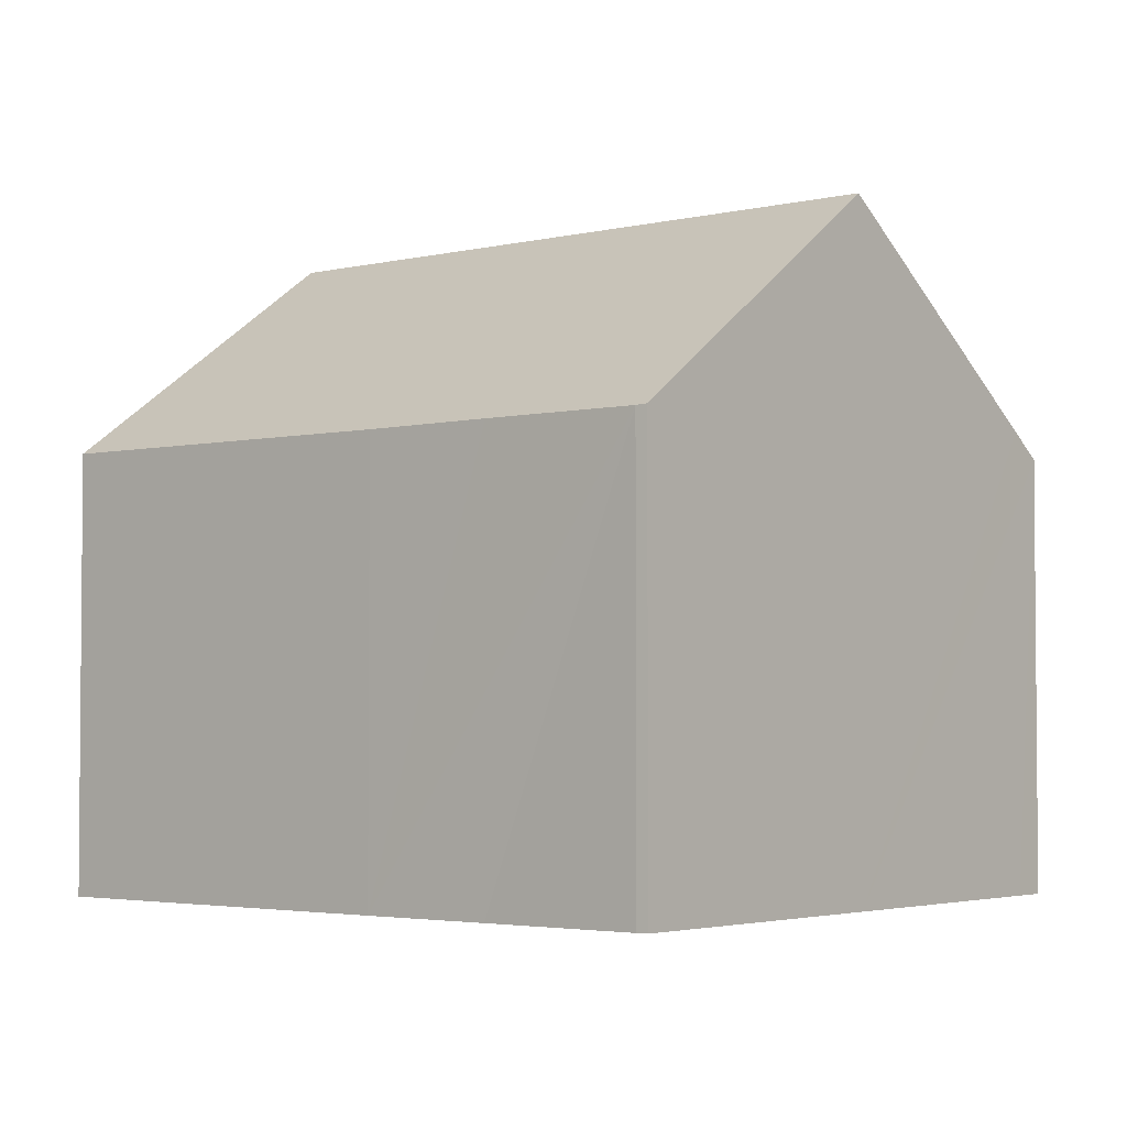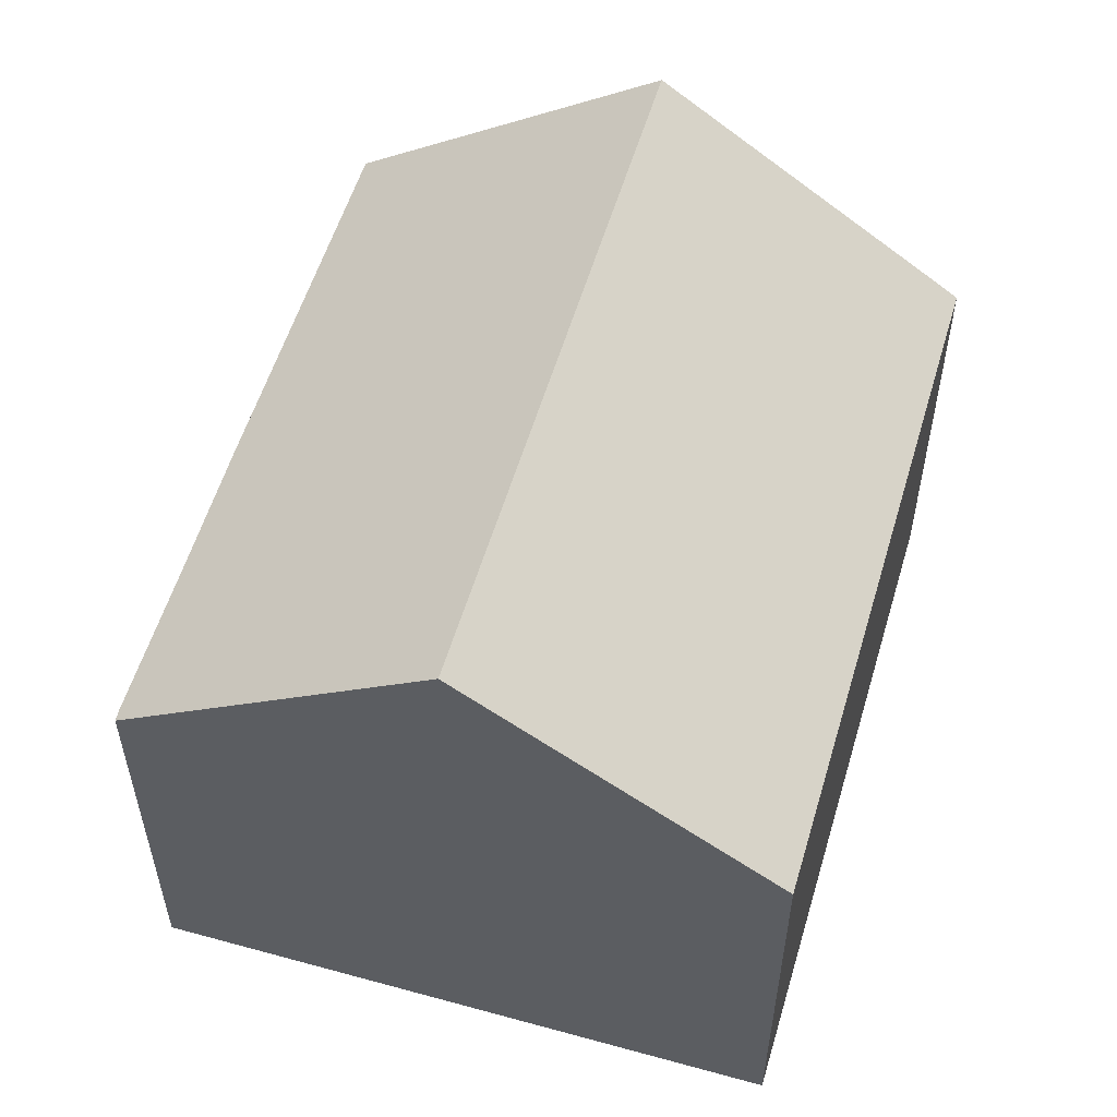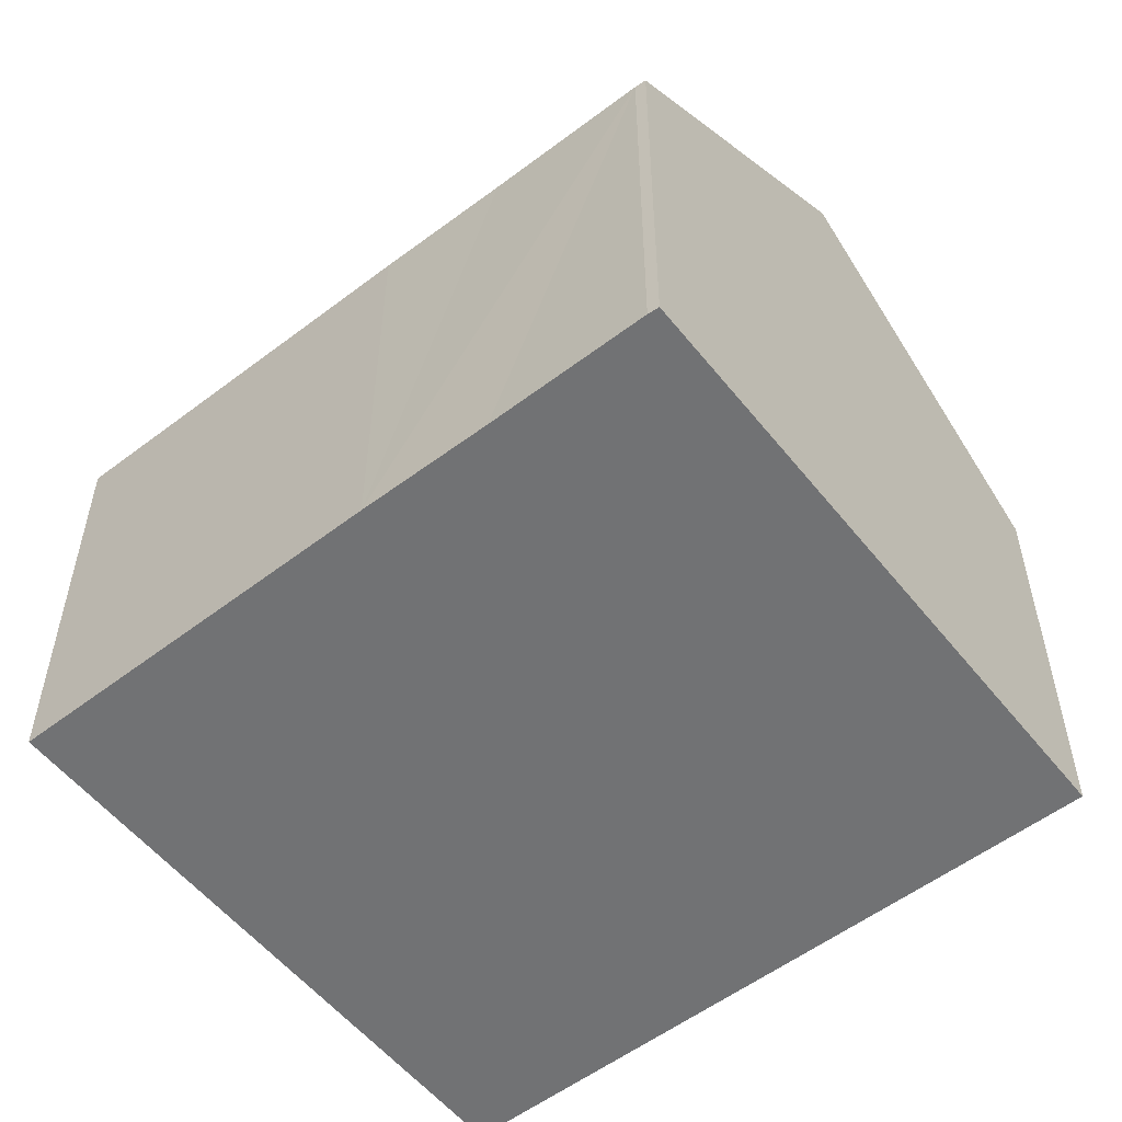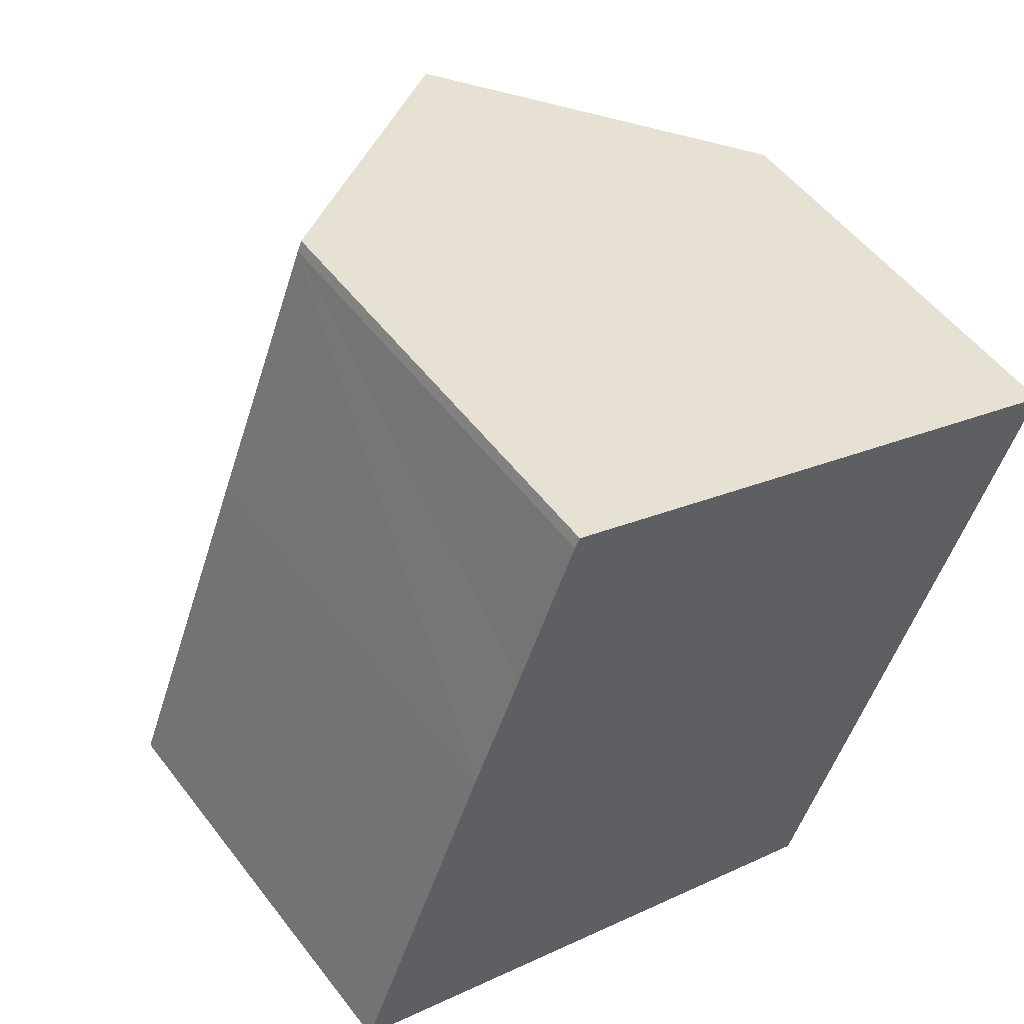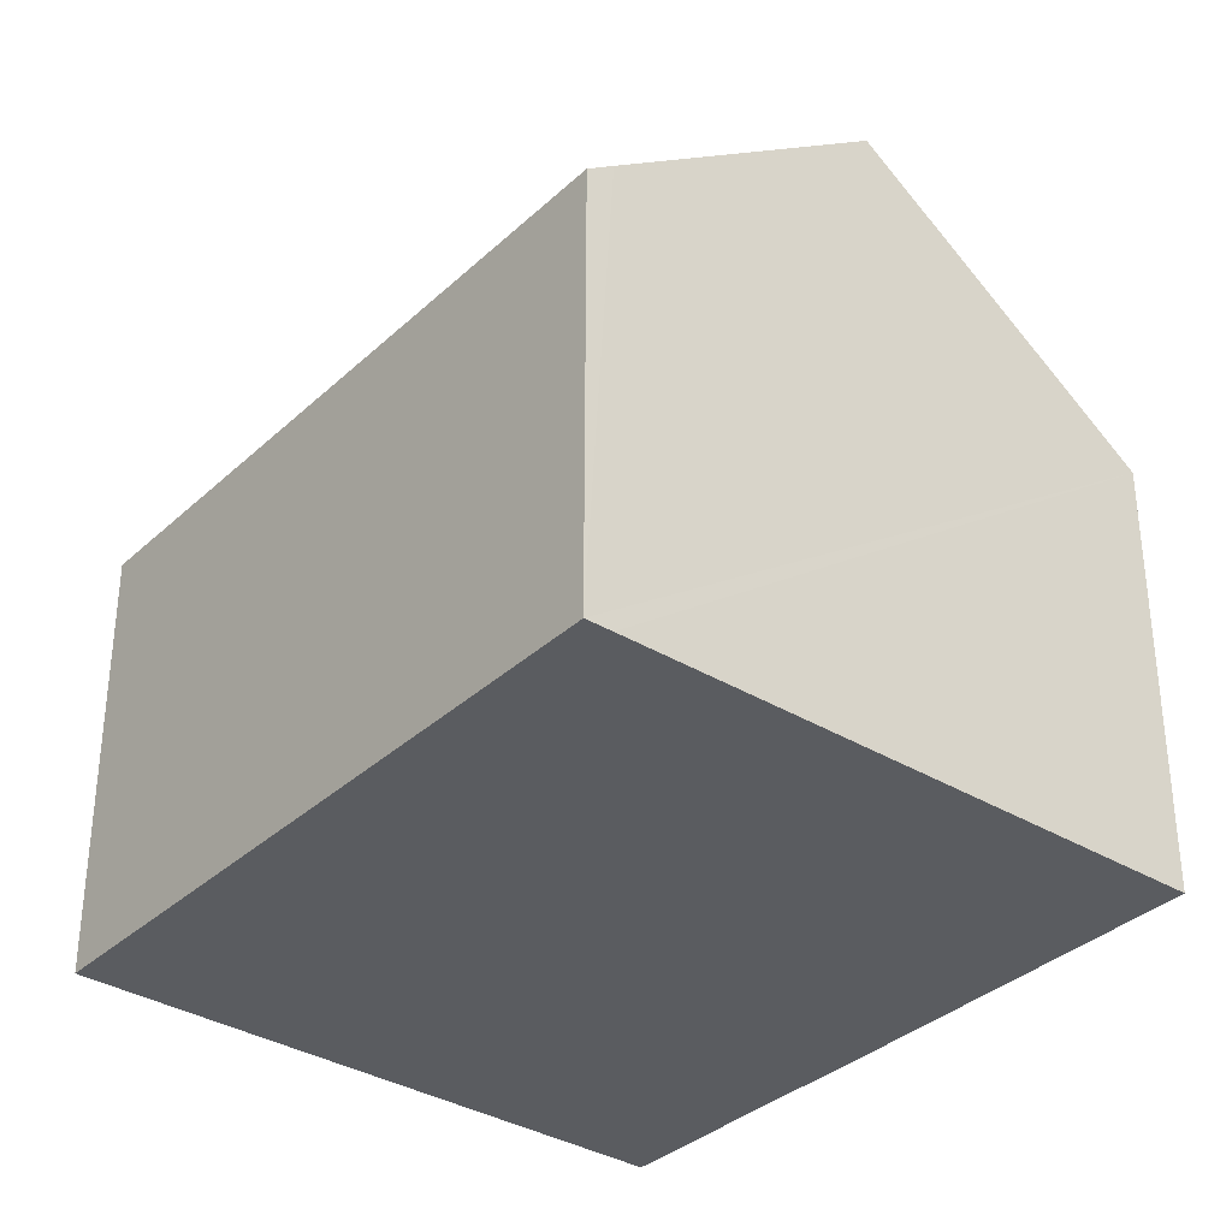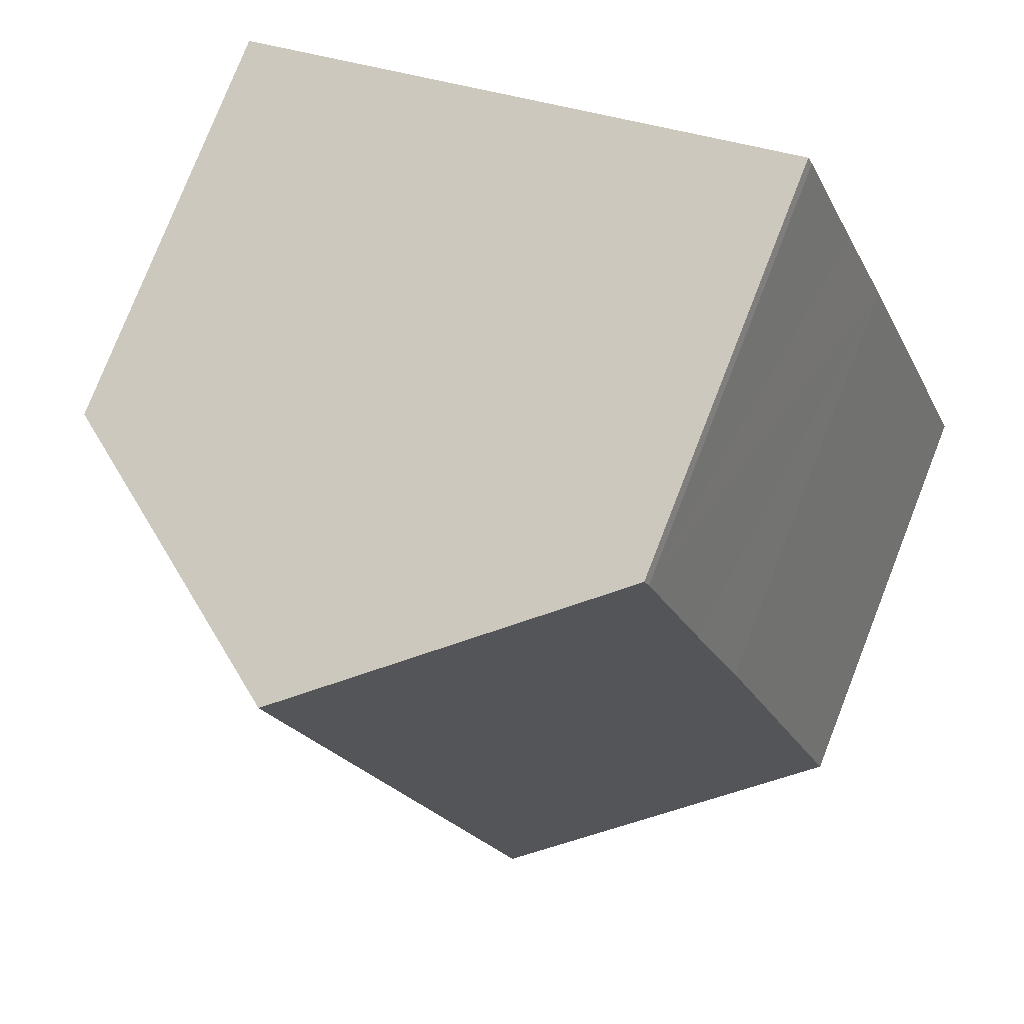
<metadata>
{"format":"obj","ext":"obj","renderer":"f3d","projection":"perspective","resolution":1024,"background":"white","views":[{"elev":-3.2,"azim":-29.1,"up":"+Y"},{"elev":56.5,"azim":37.8,"up":"+Y"},{"elev":-55.6,"azim":-30.3,"up":"+Y"},{"elev":53.0,"azim":-36.4,"up":"+Z"},{"elev":-34.4,"azim":162.1,"up":"+Y"},{"elev":77.9,"azim":-158.6,"up":"+Z"}]}
</metadata>
<code>
v  0 9.486 5.808e-16
v  12.03 14.29 11.81
v  6.434 14.29 -2.516
v  3.055 9.435 8.027
v  4.149 9.443 10.8
v  5.556 9.446 14.39
v  5.446 9.432 14.16
v  12.92 9.448 -5.047
v  17.77 9.994 9.524
v  18.5 9.448 9.233
v  12.36 9.867 -4.833
v  12.92 3.09e-16 -5.047
v  12.36 2.959e-16 -4.833
v  6.434 1.541e-16 -2.516
v  0 0 0
v  3.055 -4.915e-16 8.027
v  4.149 -6.612e-16 10.8
v  5.446 -8.673e-16 14.16
v  5.556 -8.813e-16 14.39
v  12.03 -7.233e-16 11.81
v  17.77 -5.832e-16 9.524
v  18.5 -5.654e-16 9.233
g defaultobject
f 1 2 3
f 2 1 4
f 2 4 5
f 2 5 6
f 6 5 7
f 8 9 10
f 9 8 2
f 2 8 3
f 3 8 11
f 12 11 8
f 11 12 3
f 3 12 1
f 1 12 13
f 1 13 14
f 1 14 15
f 15 4 1
f 4 15 16
f 4 16 5
f 5 16 7
f 7 16 17
f 7 17 18
f 19 7 18
f 19 6 7
f 19 2 6
f 2 19 9
f 9 19 20
f 9 20 10
f 10 20 21
f 10 21 22
f 22 8 10
f 8 22 12
f 18 20 19
f 20 18 17
f 20 17 16
f 20 16 15
f 20 15 21
f 21 15 14
f 21 14 22
f 22 14 12
f 12 14 13

</code>
